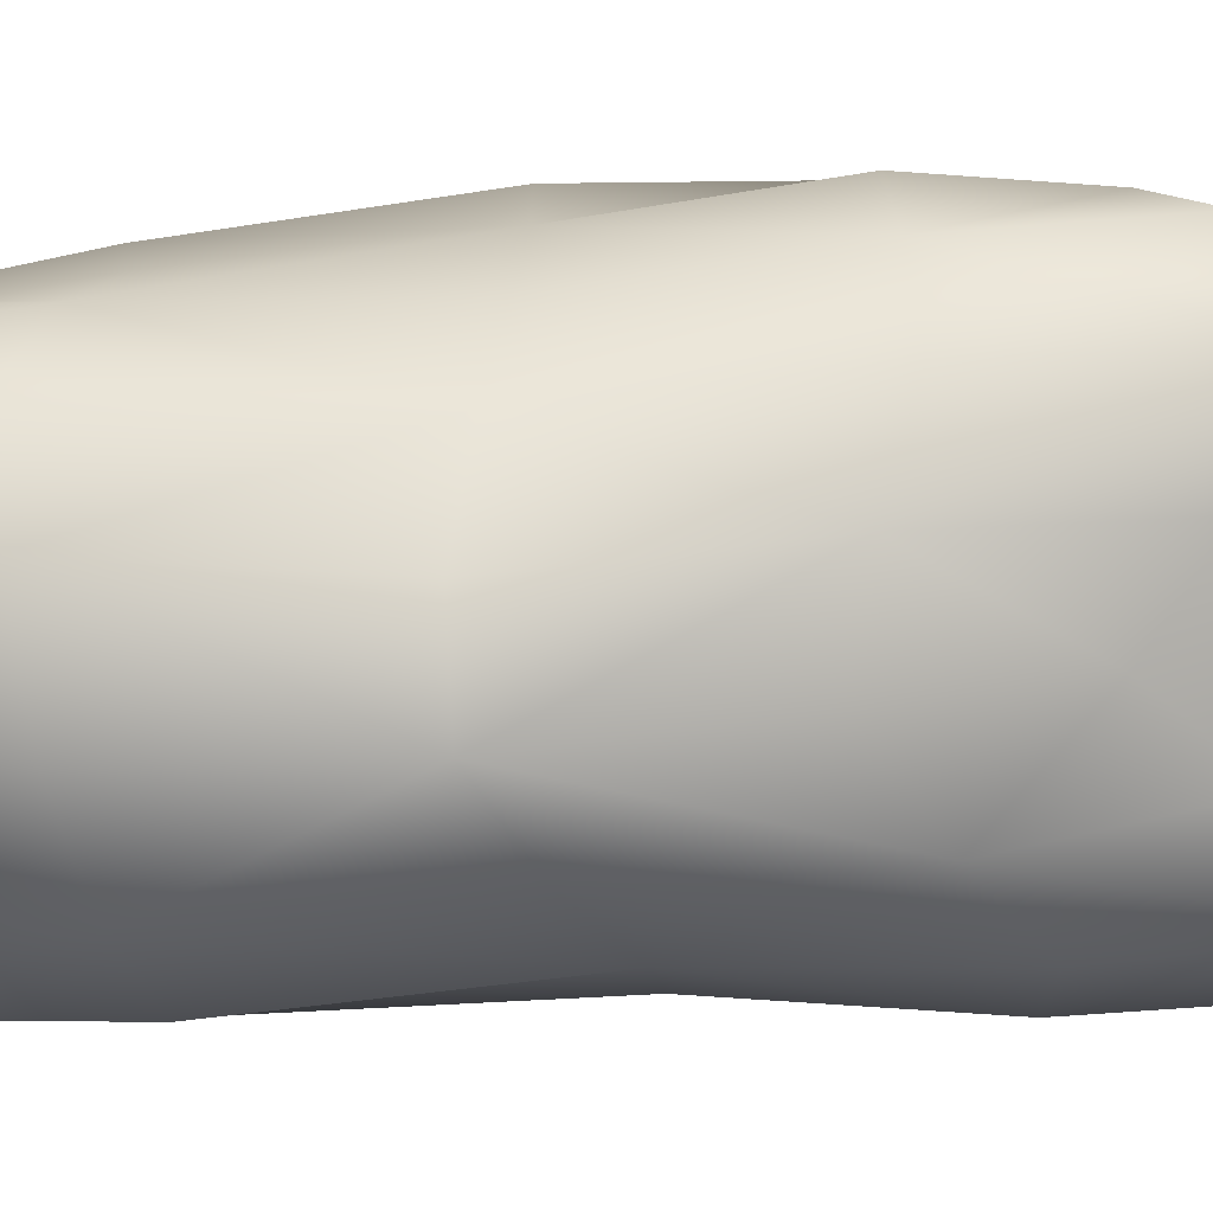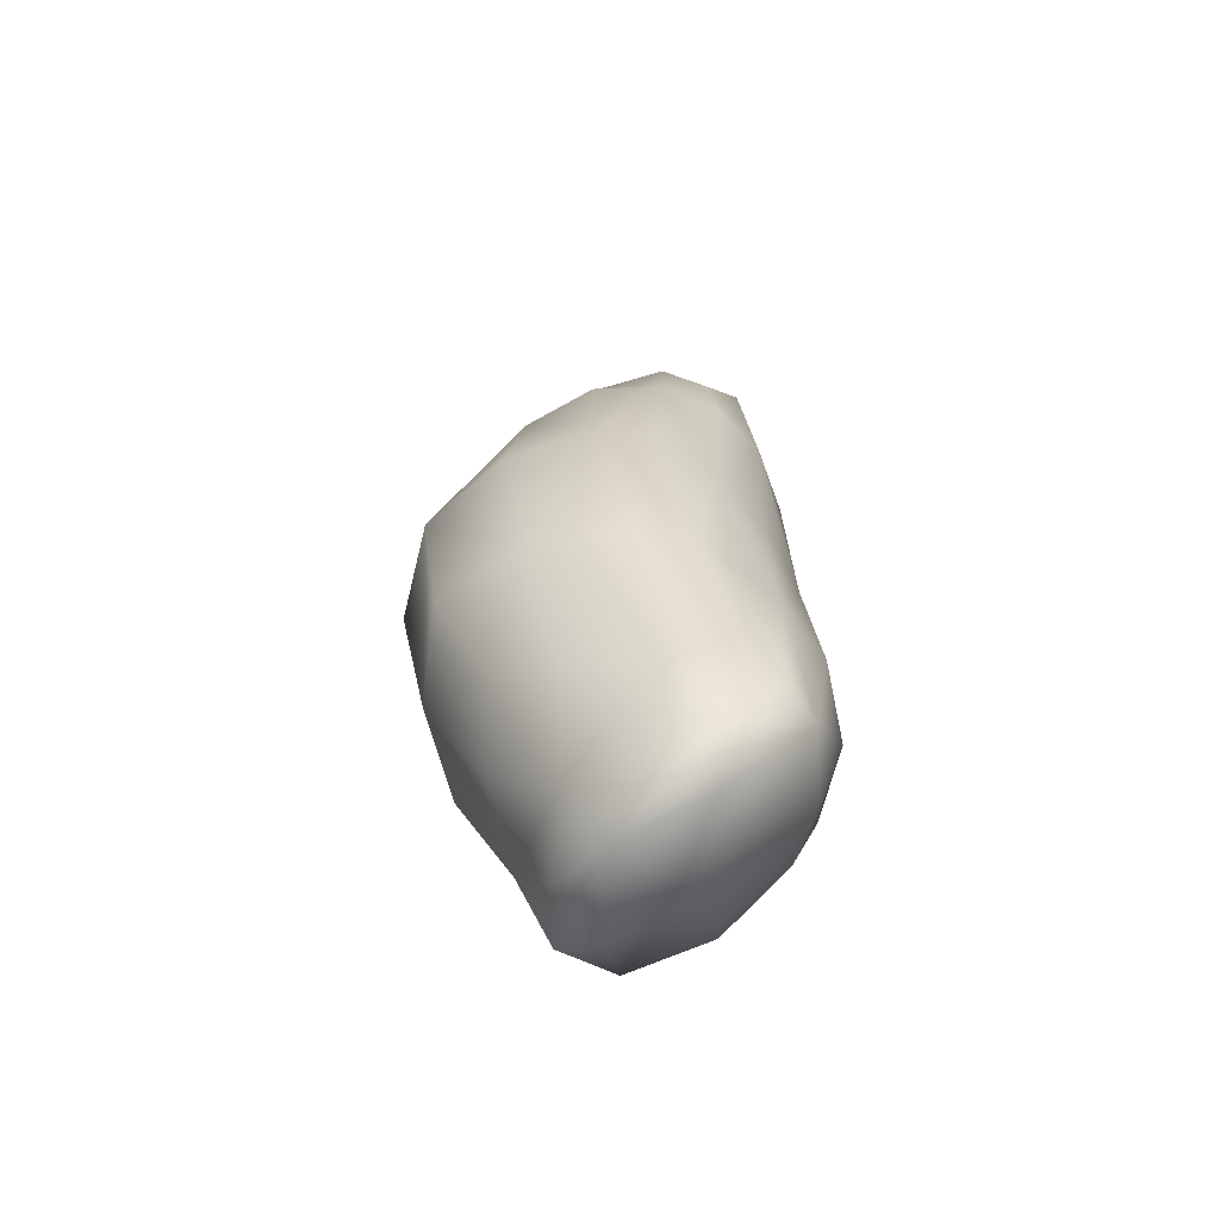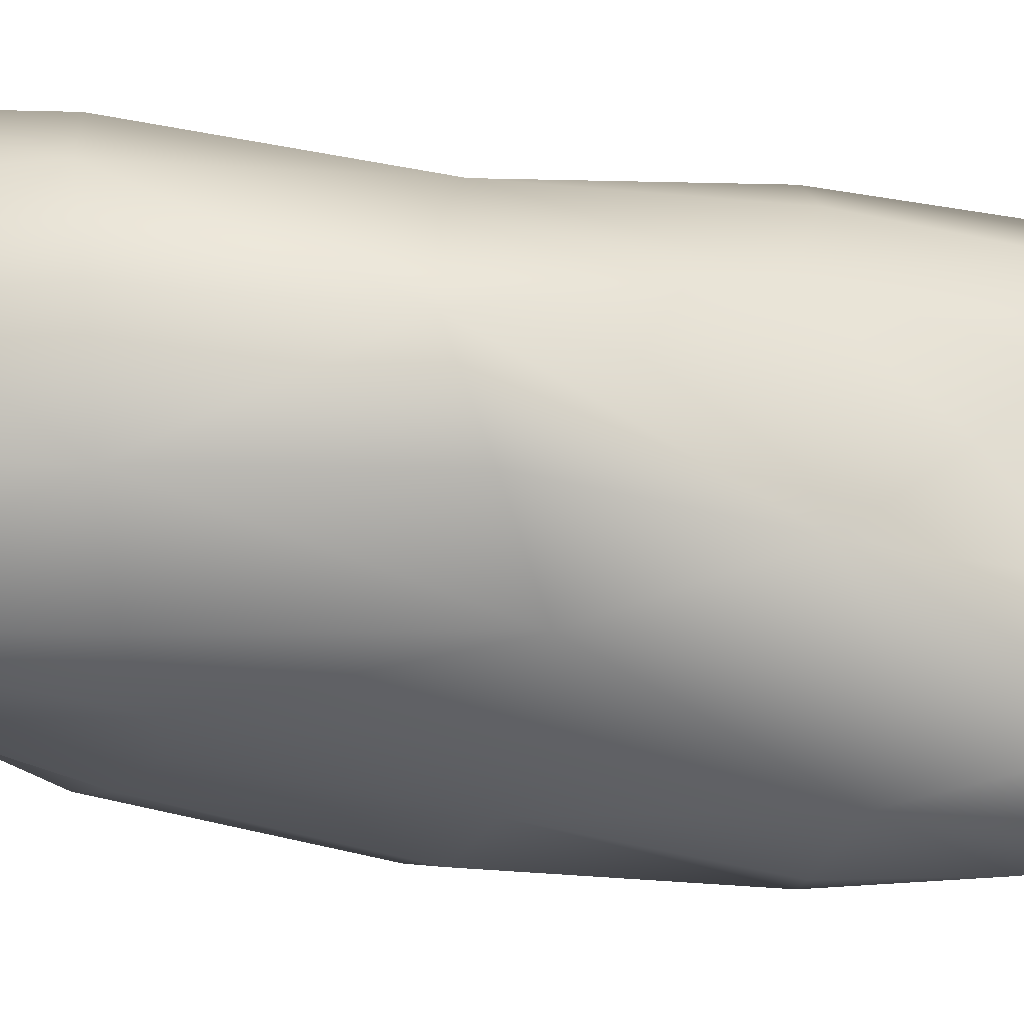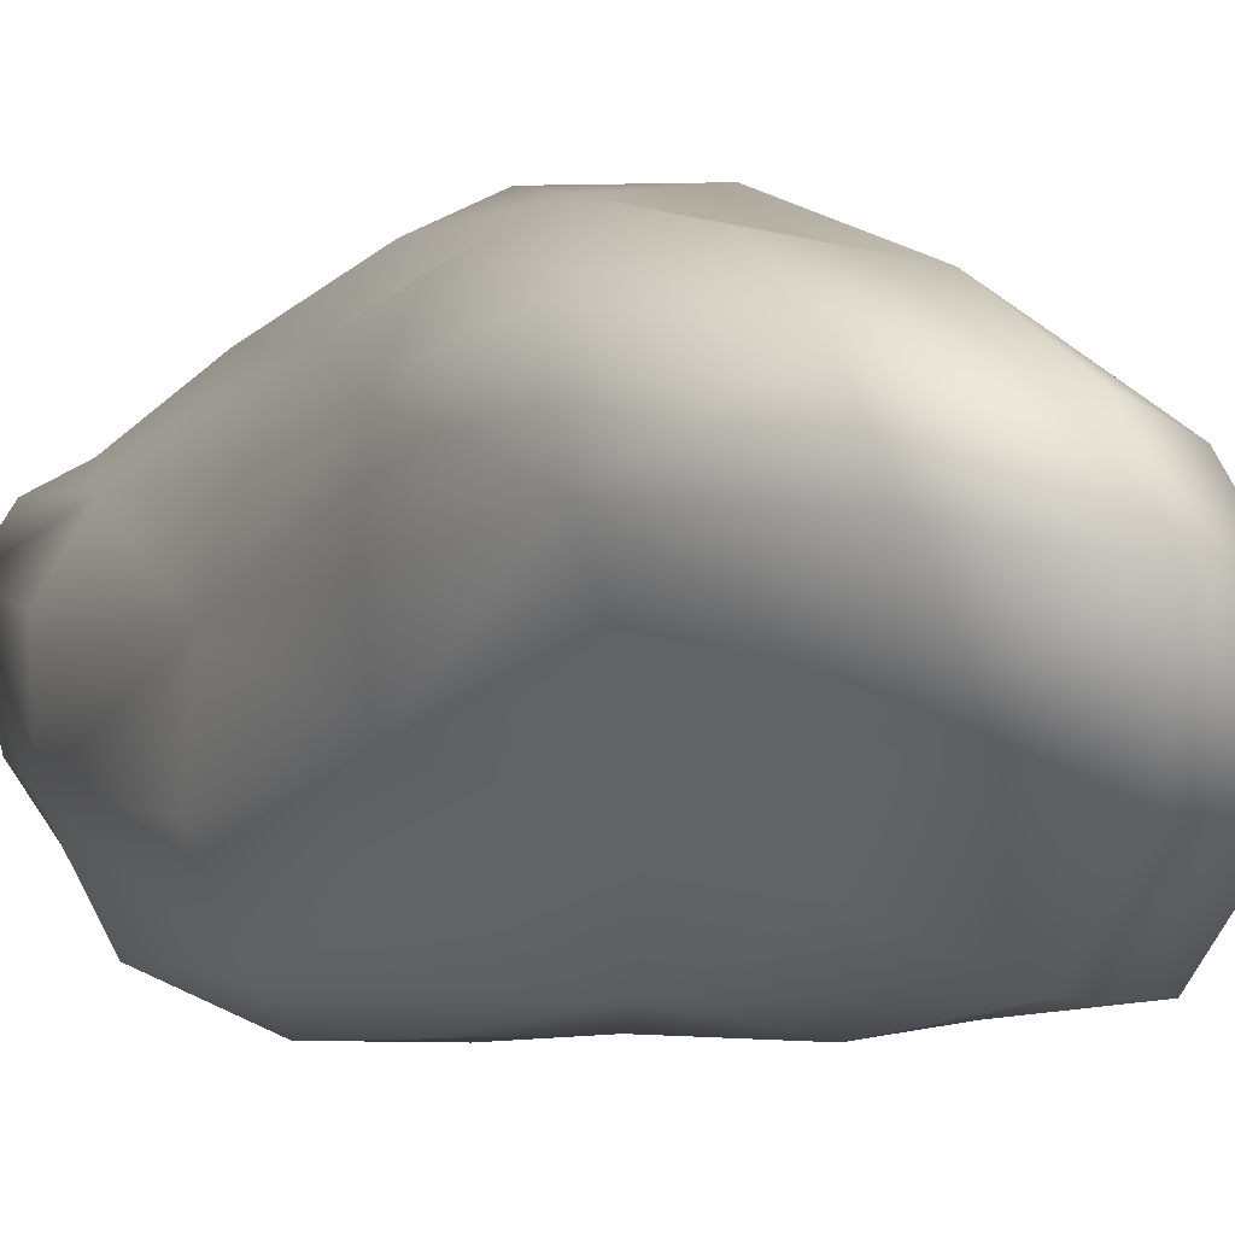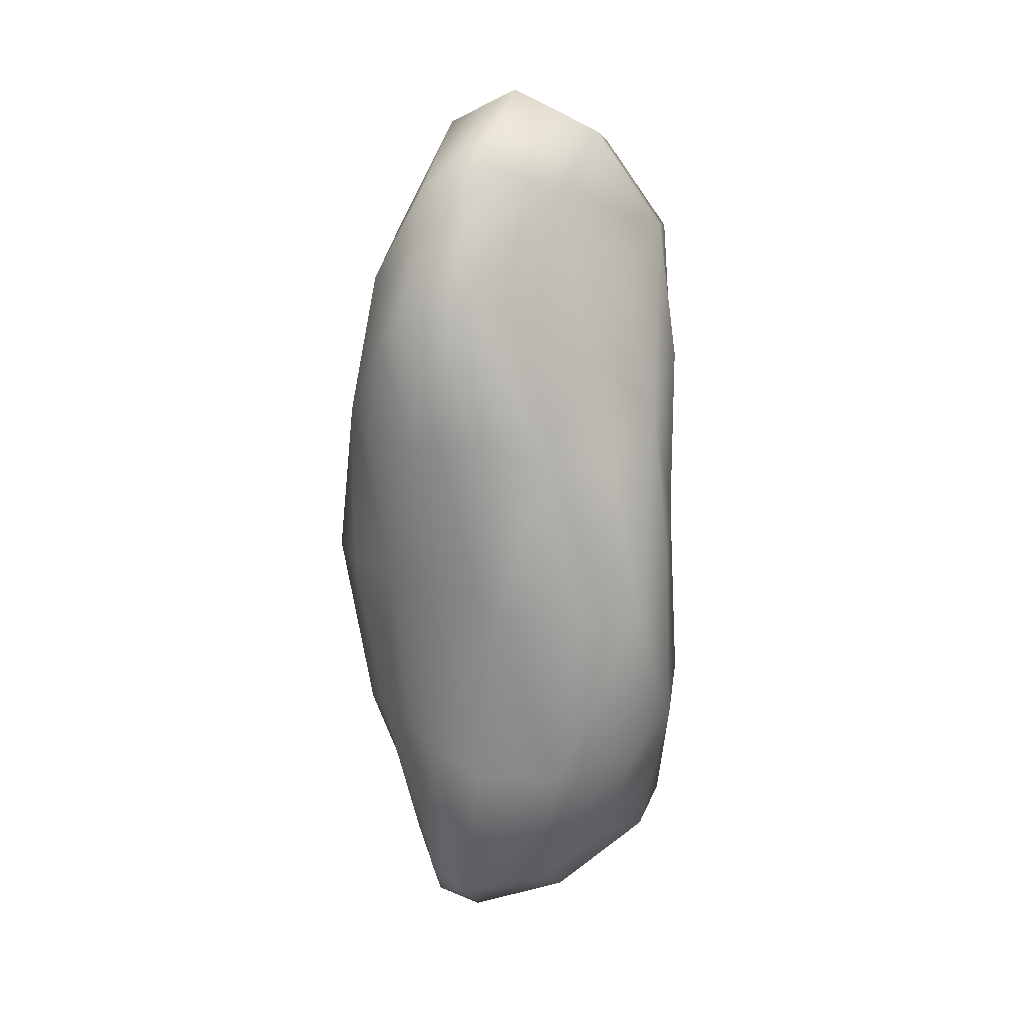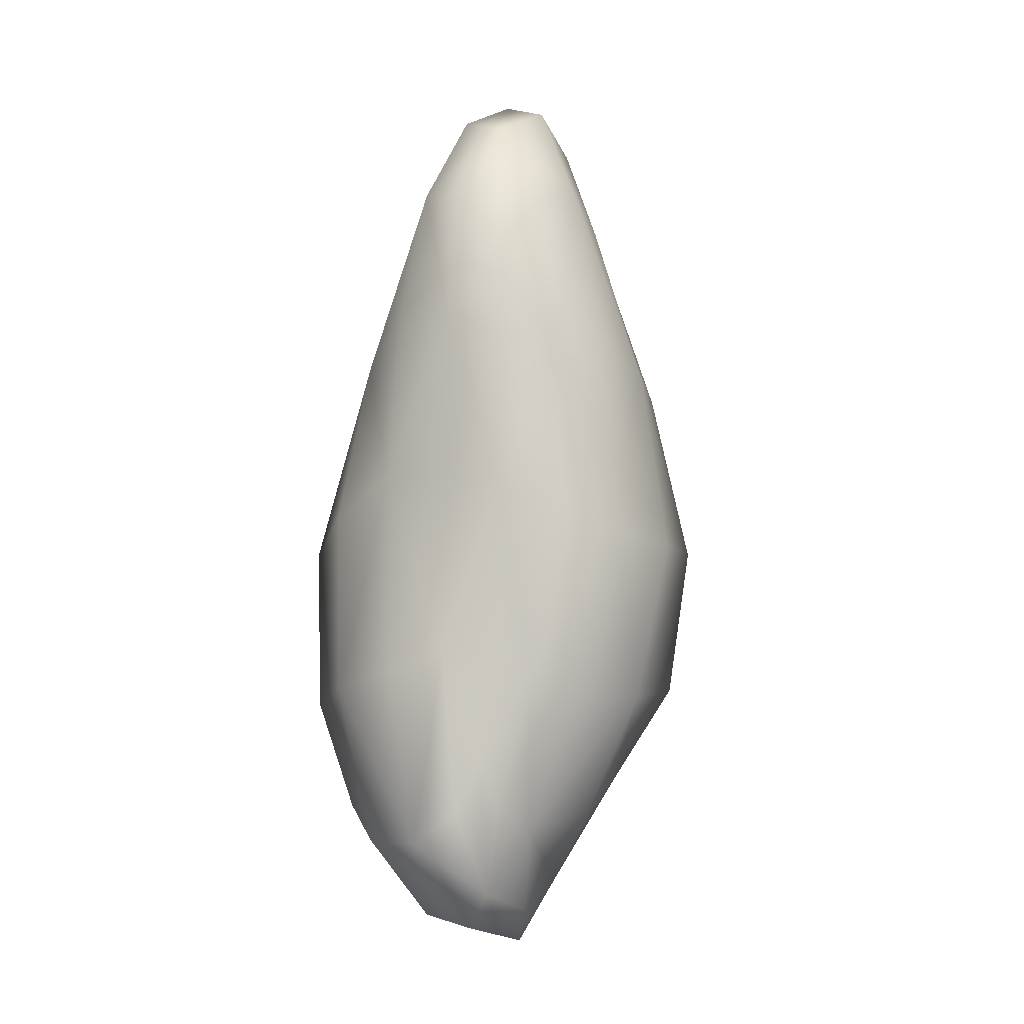
<metadata>
{"format":"obj","ext":"obj","renderer":"f3d","projection":"perspective","resolution":1024,"background":"white","views":[{"elev":-29.5,"azim":93.9,"up":"+Z"},{"elev":-67.2,"azim":13.2,"up":"+Y"},{"elev":-69.9,"azim":84.5,"up":"+Z"},{"elev":-2.8,"azim":155.5,"up":"+Z"},{"elev":22.9,"azim":97.5,"up":"+Y"},{"elev":-7.7,"azim":-134.2,"up":"+Y"}]}
</metadata>
<code>
g t_RockB_Lod1_01
v -63.7 151 -72.35
v -68.84 177.3 -48.57
v -41.78 226.2 -51.15
v -47.35 175.3 -86.12
v -59.73 191.4 -10.28
v -30.81 247.8 -8.138
v 3.573 261.7 -3.573
v -7.008 238.1 -48.27
v -12.88 184 -85.32
v -42.48 143.6 42.48
v -19.55 174.2 48.94
v -22.45 229.5 22.45
v -48.94 174.2 19.55
v 10.28 187.9 59.73
v 8.138 244.1 30.81
v 72.35 132.6 63.7
v 86.12 154 47.35
v 51.15 213.9 41.78
v 48.57 164.1 68.84
v 85.32 167.4 12.88
v 48.27 230.9 7.008
v 51.14 126.1 -51.14
v 20.77 159.4 -66.23
v 31.82 210 -31.82
v 66.23 151.3 -20.77
v -45.76 -144.4 -72.78
v -37.12 -172.2 -83.76
v -36.29 -216.9 -58.13
v -48.44 -170.2 -61.04
v -15.22 -189.2 -94.58
v -14.01 -237.3 -49.78
v -1.269 -247.9 1.27
v -29.3 -227.6 -21.89
v -50.47 -181.8 -39.07
v 69.08 -169.3 -69.08
v 86.63 -196.2 -31
v 37.31 -233.1 -37.31
v 31 -188 -86.63
v 94.58 -205.7 15.22
v 49.78 -244.5 14.01
v 72.78 -162.8 45.76
v 61.04 -183.3 48.44
v 58.13 -229.2 36.29
v 83.76 -193.5 37.12
v 39.07 -185.3 50.47
v 21.89 -231.2 29.3
v -42.06 -151.8 42.06
v -51.3 -173.2 7.082
v -15.47 -213.7 15.47
v -7.082 -173.3 51.3
v -63.7 151 -72.35
v -47.35 175.3 -86.12
v -39.53 105.5 -92.57
v -68.6 93.74 -76.19
v -12.88 184 -85.32
v -3.323 109.9 -96.74
v 5.196 17.06 -97.83
v -30.51 18.58 -87.84
v -60.26 9.679 -71.54
v 51.14 126.1 -51.14
v 66.46 65.19 -66.46
v 34.07 87.27 -87.7
v 20.77 159.4 -66.23
v 84.79 -20.07 -84.79
v 48.57 -1.546 -99.01
v 41.15 -102.1 -102.9
v 83.14 -110.1 -83.14
v -3.797 -93.52 -103.9
v -51.92 -81.5 -70.11
v -32.45 -83.83 -89.29
v 87.7 71.3 -34.07
v 66.46 65.19 -66.46
v 96.74 83.44 3.323
v 97.83 -14.53 -5.196
v 99.01 -21.33 -48.57
v 84.79 -20.07 -84.79
v 76.19 75.07 68.6
v 92.57 79.41 39.53
v 71.54 -5.875 60.26
v 87.84 -8.875 30.51
v 72.78 -162.8 45.76
v 83.76 -193.5 37.12
v 89.29 -109.9 32.45
v 70.11 -100.2 51.92
v 94.58 -205.7 15.22
v 103.9 -120 3.797
v 69.08 -169.3 -69.08
v 83.14 -110.1 -83.14
v 102.9 -118 -41.15
v 86.63 -196.2 -31
v 48.6 86.25 84.56
v 76.19 75.07 68.6
v 13.6 95.33 88.04
v 20.63 -10.86 100.3
v 51.42 -7.027 85.78
v 71.54 -5.875 60.26
v -58.88 73.95 58.88
v -25 84.7 79.69
v -73.5 -19.63 73.5
v -27.66 -15.9 96.94
v -42.06 -151.8 42.06
v -7.082 -173.3 51.3
v -16.42 -104.6 82.97
v -64.96 -101.3 64.96
v 39.07 -185.3 50.47
v 33.88 -108.1 80.93
v 72.78 -162.8 45.76
v 70.11 -100.2 51.92
v 57.18 -103.1 69.33
v 61.04 -183.3 48.44
v -42.48 143.6 42.48
v -48.94 174.2 19.55
v -79.69 82.66 25
v -58.88 73.95 58.88
v -59.73 191.4 -10.28
v -88.04 94.8 -13.6
v -100.3 -14.38 -20.63
v -96.94 -19.53 27.66
v -73.5 -19.63 73.5
v -63.7 151 -72.35
v -68.6 93.74 -76.19
v -84.56 94.33 -48.6
v -68.84 177.3 -48.57
v -60.26 9.679 -71.54
v -85.78 -2.978 -51.42
v -69.33 -95.01 -57.18
v -51.92 -81.5 -70.11
v -80.93 -108.6 -33.88
v -64.96 -101.3 64.96
v -82.97 -106.7 16.42
f 43 42 45
f 42 43 41
f 44 41 43
f 46 43 45
f 43 46 32
f 49 32 46
f 49 46 45
f 43 39 44
f 39 43 40
f 32 40 43
f 40 32 37
f 31 37 32
f 35 36 37
f 39 37 36
f 37 39 40
f 49 47 48
f 47 49 50
f 45 50 49
f 64 67 66
f 35 66 67
f 66 35 38
f 37 38 35
f 38 37 30
f 31 30 37
f 30 31 28
f 32 28 31
f 28 32 33
f 49 33 32
f 33 49 34
f 48 34 49
f 34 48 130
f 47 130 48
f 130 47 129
f 66 38 30
f 28 33 34
f 66 65 64
f 28 27 30
f 130 129 119
f 130 128 34
f 61 64 62
f 65 62 64
f 62 65 57
f 66 57 65
f 57 66 68
f 30 68 66
f 68 30 70
f 27 70 30
f 70 27 26
f 28 26 27
f 26 28 29
f 34 29 28
f 29 34 126
f 128 126 34
f 126 128 117
f 130 117 128
f 117 130 118
f 119 118 130
f 57 68 70
f 126 26 29
f 26 126 127
f 26 69 70
f 60 61 62
f 57 56 62
f 62 63 60
f 63 62 55
f 56 55 62
f 55 56 53
f 57 53 56
f 53 57 58
f 70 58 57
f 58 70 59
f 69 59 70
f 53 59 54
f 59 53 58
f 53 54 51
f 51 52 53
f 55 53 52
f 113 117 118
f 117 113 116
f 126 124 127
f 124 126 125
f 117 125 126
f 125 117 122
f 116 122 117
f 122 116 115
f 113 115 116
f 115 113 112
f 111 112 113
f 120 121 122
f 124 122 121
f 122 124 125
f 115 123 122
f 120 122 123
f 118 119 113
f 114 113 119
f 113 114 111
f 88 76 89
f 75 89 76
f 89 75 74
f 71 74 75
f 74 71 73
f 20 73 71
f 73 20 78
f 17 78 20
f 78 17 16
f 18 16 17
f 16 18 19
f 14 19 18
f 19 14 91
f 93 91 14
f 91 93 94
f 98 94 93
f 94 98 100
f 99 100 98
f 91 16 19
f 16 91 92
f 18 20 21
f 20 18 17
f 78 74 73
f 74 78 80
f 98 14 11
f 14 98 93
f 103 94 100
f 94 103 106
f 100 99 103
f 104 103 99
f 103 104 101
f 91 96 92
f 96 91 95
f 94 95 91
f 95 94 109
f 106 109 94
f 109 106 105
f 103 105 106
f 105 103 102
f 101 102 103
f 107 108 109
f 96 109 108
f 109 96 95
f 105 110 109
f 107 109 110
f 89 85 90
f 85 89 86
f 74 86 89
f 86 74 83
f 80 83 74
f 83 80 79
f 78 79 80
f 79 78 77
f 16 77 78
f 81 82 83
f 85 83 82
f 83 85 86
f 79 84 83
f 81 83 84
f 89 87 88
f 87 89 90
f 98 97 99
f 97 98 10
f 11 10 98
f 10 11 12
f 14 12 11
f 12 14 15
f 18 15 14
f 15 18 7
f 21 7 18
f 7 21 24
f 20 24 21
f 24 20 25
f 71 25 20
f 25 71 22
f 72 22 71
f 12 7 6
f 7 12 15
f 24 22 23
f 22 24 25
f 23 9 24
f 8 24 9
f 24 8 7
f 3 7 8
f 7 3 6
f 5 6 3
f 6 5 12
f 13 12 5
f 12 13 10
f 3 9 4
f 9 3 8
f 3 2 5
f 2 3 1
f 4 1 3
f 71 76 72
f 76 71 75

</code>
